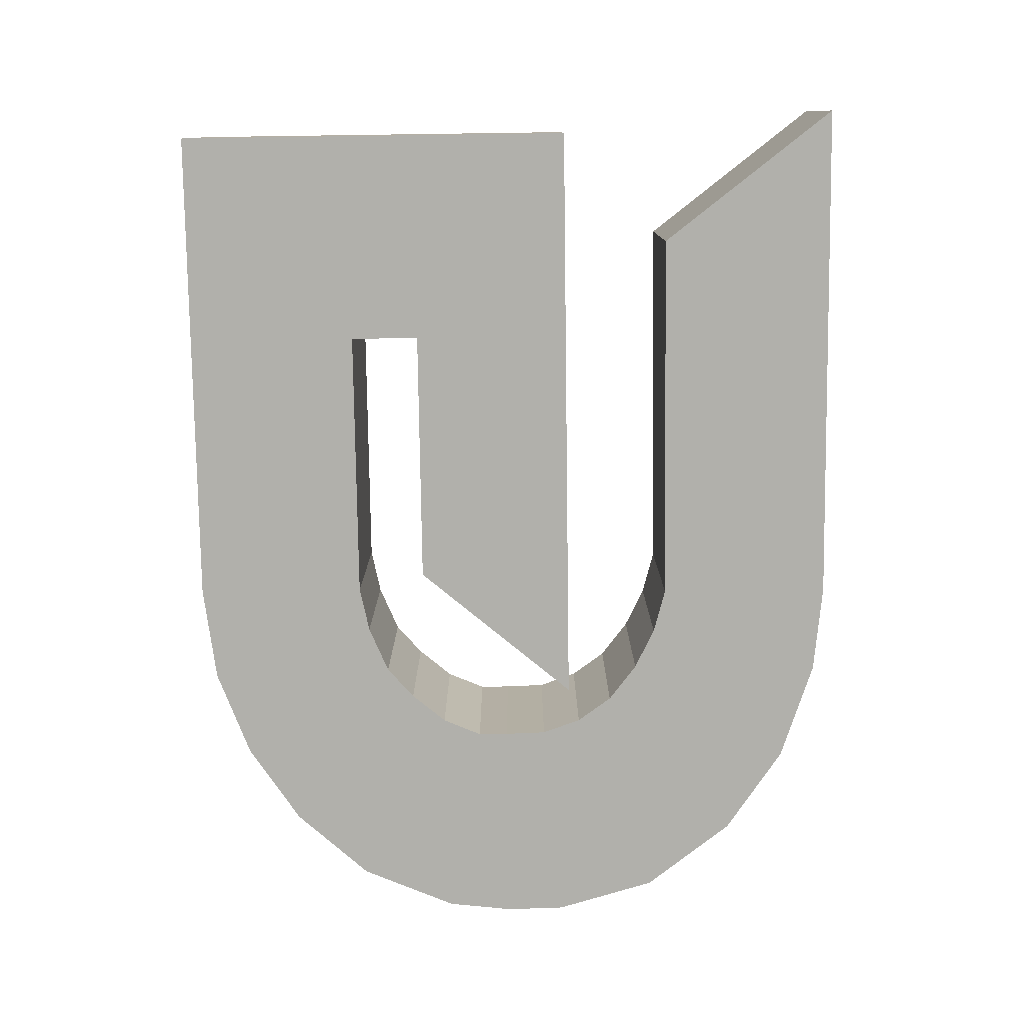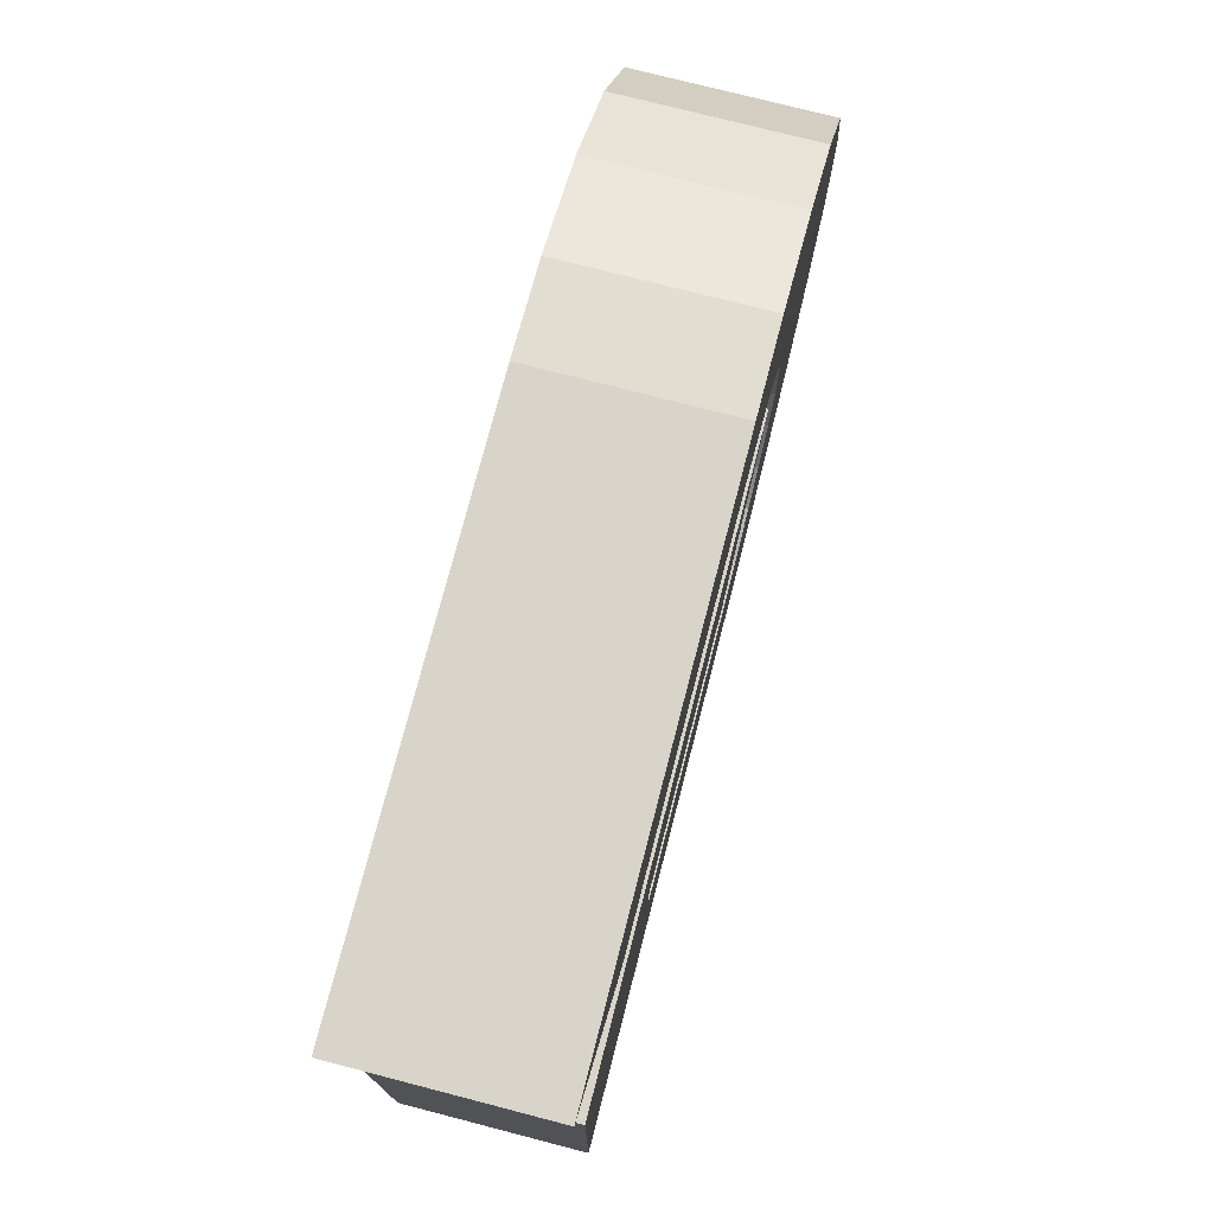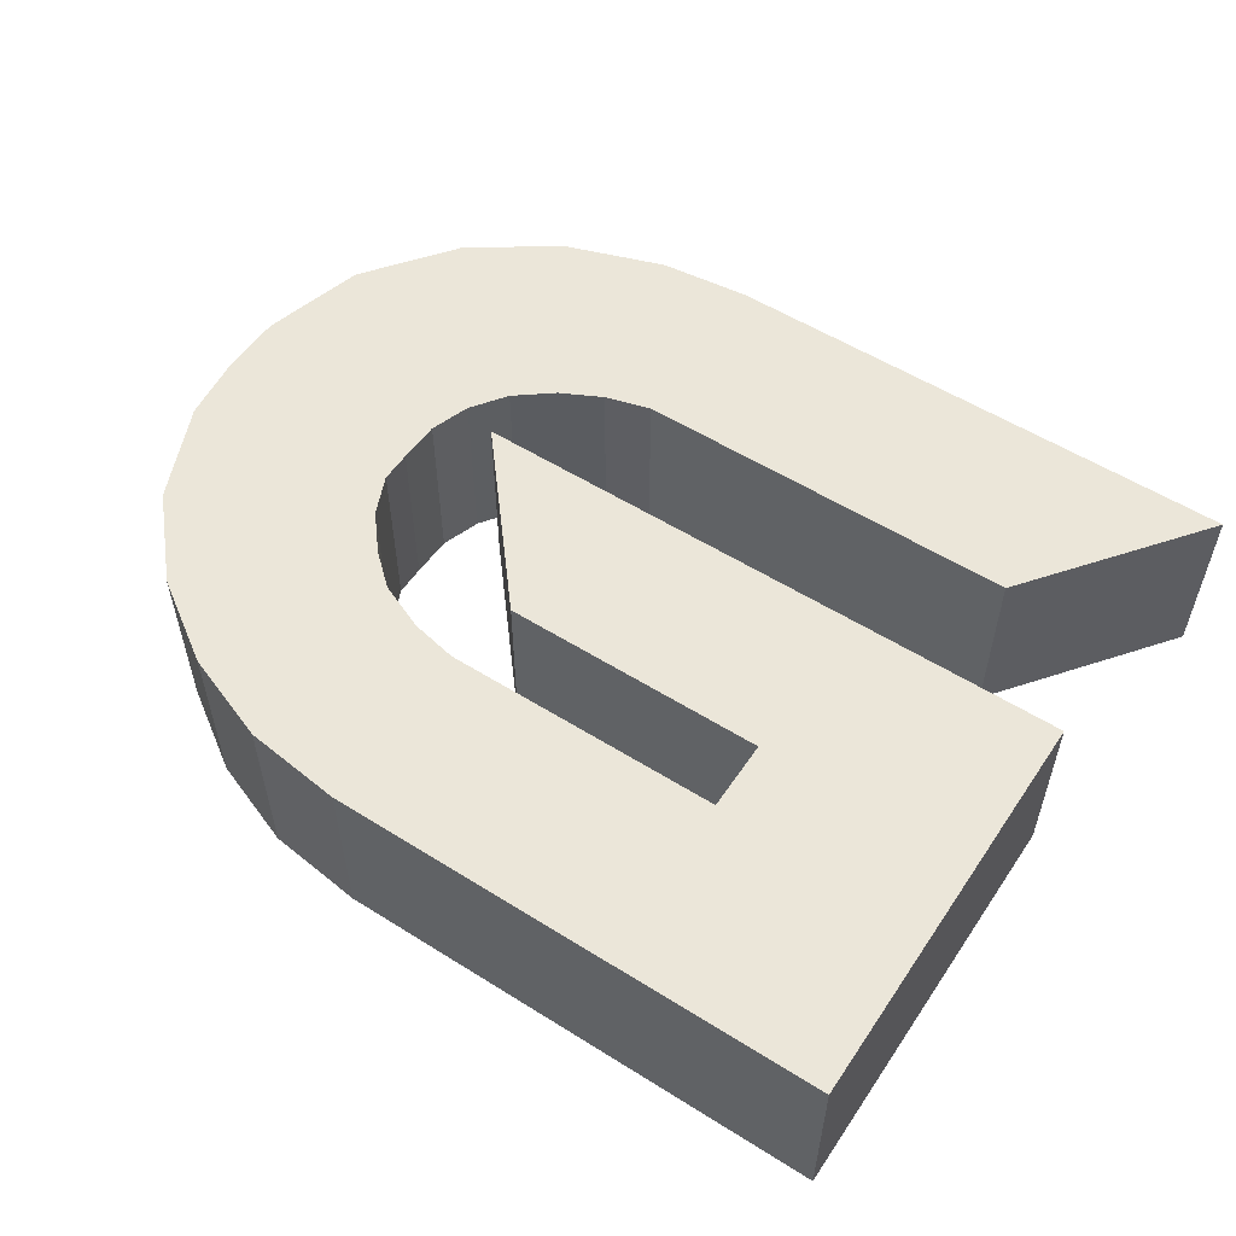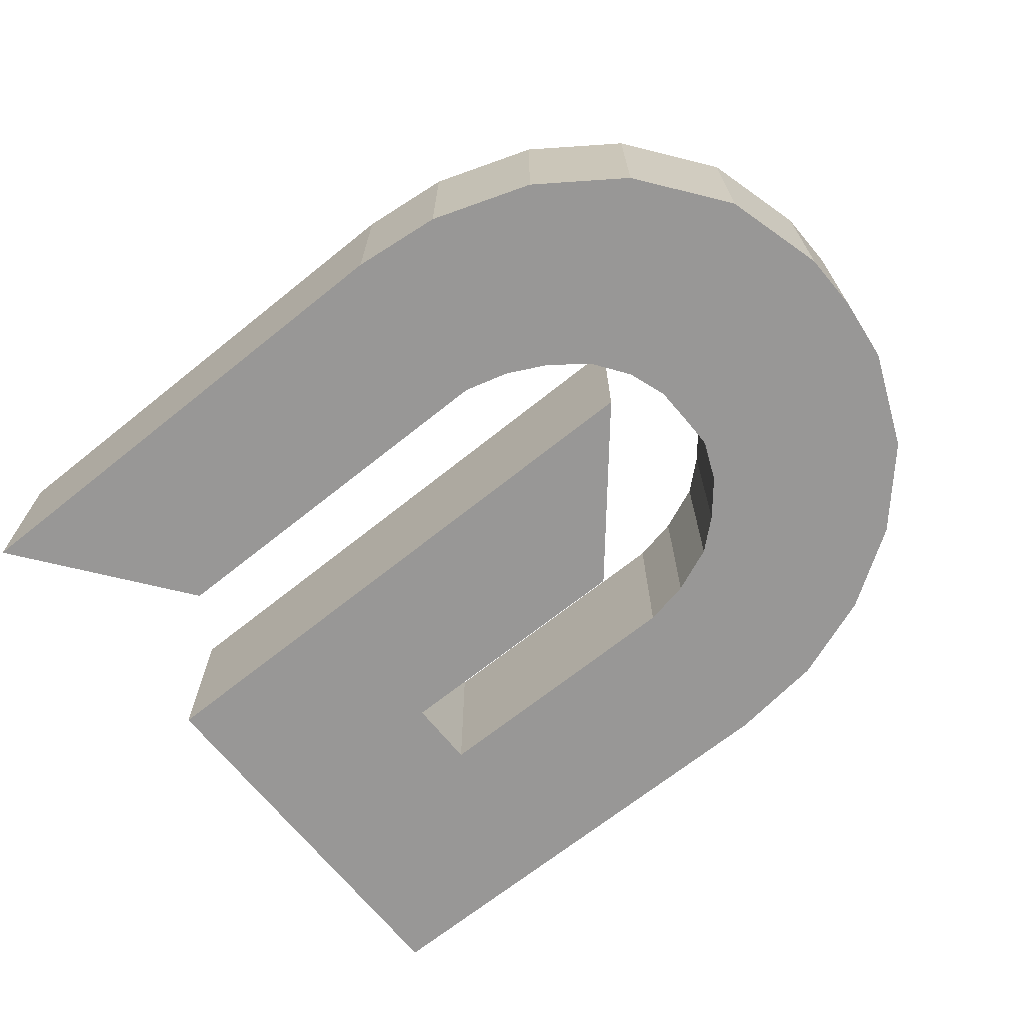
<metadata>
{"format":"obj","ext":"obj","renderer":"f3d","projection":"perspective","resolution":1024,"background":"white","views":[{"elev":-78.5,"azim":90.8,"up":"+Z"},{"elev":75.1,"azim":104.5,"up":"+Y"},{"elev":55.4,"azim":33.4,"up":"+Z"},{"elev":-68.3,"azim":-141.2,"up":"+Z"}]}
</metadata>
<code>
g default
v -13.64 -2.686 0.3145
v -12.02 -2.686 0.3145
v -14.1 -2.141 0.3145
v -12.02 -2.141 0.3145
v -14.1 -2.141 -0.3145
v -12.02 -2.141 -0.3145
v -13.64 -2.686 -0.3145
v -12.02 -2.686 -0.3145
v -12.75 -2.686 0.3145
v -12.95 -2.141 0.3145
v -12.95 -2.141 -0.3145
v -12.75 -2.686 -0.3145
v -12.02 -2.924 -0.3145
v -12.02 -2.924 0.3145
v -12.75 -2.924 0.3145
v -12.75 -2.924 -0.3145
v -12.02 -3.517 -0.3145
v -12.02 -3.517 0.3145
v -12.75 -3.517 0.3145
v -12.75 -3.517 -0.3145
v -13.69 -2.924 -0.3145
v -13.69 -2.924 0.3145
v -13.69 -3.517 0.3145
v -13.69 -3.517 -0.3145
v -13.85 -2.893 -0.3145
v -13.85 -2.893 0.3145
v -14.02 -3.476 0.3145
v -14.02 -3.476 -0.3145
v -14.01 -2.826 -0.3145
v -14.01 -2.826 0.3145
v -14.32 -3.363 0.3145
v -14.32 -3.363 -0.3145
v -14.11 -2.733 -0.3145
v -14.11 -2.733 0.3145
v -14.59 -3.184 0.3145
v -14.59 -3.184 -0.3145
v -14.21 -2.616 -0.3145
v -14.21 -2.616 0.3145
v -14.82 -2.931 0.3145
v -14.82 -2.931 -0.3145
v -14.27 -2.482 -0.3145
v -14.27 -2.482 0.3145
v -14.96 -2.604 0.3145
v -14.96 -2.604 -0.3145
v -14.27 -2.377 -0.3145
v -14.27 -2.377 0.3145
v -14.98 -2.379 0.3145
v -14.98 -2.379 -0.3145
v -14.26 -2.236 -0.3145
v -14.26 -2.236 0.3145
v -14.98 -2.176 0.3145
v -14.98 -2.176 -0.3145
v -14.22 -2.103 -0.3145
v -14.22 -2.103 0.3145
v -14.88 -1.833 0.3145
v -14.88 -1.833 -0.3145
v -14.13 -1.984 -0.3145
v -14.13 -1.984 0.3145
v -14.65 -1.532 0.3145
v -14.65 -1.532 -0.3145
v -14.01 -1.887 -0.3145
v -14.01 -1.887 0.3145
v -14.36 -1.331 0.3145
v -14.36 -1.331 -0.3145
v -13.87 -1.817 -0.3145
v -13.87 -1.817 0.3145
v -14.02 -1.213 0.3145
v -14.02 -1.213 -0.3145
v -13.72 -1.775 -0.3145
v -13.72 -1.775 0.3145
v -13.72 -1.179 0.3145
v -13.72 -1.179 -0.3145
v -12.41 -1.775 -0.3145
v -12.41 -1.775 0.3145
v -11.95 -1.179 0.3145
v -11.95 -1.179 -0.3145
v -14.1 -2.141 0.2516
v -13.64 -2.686 0.2516
v -12.75 -2.686 0.2516
v -12.75 -2.924 0.2516
v -13.69 -2.924 0.2516
v -13.85 -2.893 0.2516
v -14.01 -2.826 0.2516
v -14.11 -2.733 0.2516
v -14.21 -2.616 0.2516
v -14.27 -2.482 0.2516
v -14.27 -2.377 0.2516
v -14.26 -2.236 0.2516
v -14.22 -2.103 0.2516
v -14.13 -1.984 0.2516
v -14.01 -1.887 0.2516
v -13.87 -1.817 0.2516
v -13.72 -1.775 0.2516
v -12.41 -1.775 0.2516
v -11.95 -1.179 0.2516
v -13.72 -1.179 0.2516
v -14.02 -1.213 0.2516
v -14.36 -1.331 0.2516
v -14.65 -1.532 0.2516
v -14.88 -1.833 0.2516
v -14.98 -2.176 0.2516
v -14.98 -2.379 0.2516
v -14.96 -2.604 0.2516
v -14.82 -2.931 0.2516
v -14.59 -3.184 0.2516
v -14.32 -3.363 0.2516
v -14.02 -3.476 0.2516
v -13.69 -3.517 0.2516
v -12.75 -3.517 0.2516
v -12.02 -3.517 0.2516
v -12.02 -2.924 0.2516
v -12.02 -2.686 0.2516
v -12.02 -2.141 0.2516
v -12.95 -2.141 0.2516
v -13.64 -2.686 -0.2579
v -14.1 -2.141 -0.2579
v -12.95 -2.141 -0.2579
v -12.02 -2.141 -0.2579
v -12.02 -2.686 -0.2579
v -12.02 -2.924 -0.2579
v -12.02 -3.517 -0.2579
v -12.75 -3.517 -0.2579
v -13.69 -3.517 -0.2579
v -14.02 -3.476 -0.2579
v -14.32 -3.363 -0.2579
v -14.59 -3.184 -0.2579
v -14.82 -2.931 -0.2579
v -14.96 -2.604 -0.2579
v -14.98 -2.379 -0.2579
v -14.98 -2.176 -0.2579
v -14.88 -1.833 -0.2579
v -14.65 -1.532 -0.2579
v -14.36 -1.331 -0.2579
v -14.02 -1.213 -0.2579
v -13.72 -1.179 -0.2579
v -11.95 -1.179 -0.2579
v -12.41 -1.775 -0.2579
v -13.72 -1.775 -0.2579
v -13.87 -1.817 -0.2579
v -14.01 -1.887 -0.2579
v -14.13 -1.984 -0.2579
v -14.22 -2.103 -0.2579
v -14.26 -2.236 -0.2579
v -14.27 -2.377 -0.2579
v -14.27 -2.482 -0.2579
v -14.21 -2.616 -0.2579
v -14.11 -2.733 -0.2579
v -14.01 -2.826 -0.2579
v -13.85 -2.893 -0.2579
v -13.69 -2.924 -0.2579
v -12.75 -2.924 -0.2579
v -12.75 -2.686 -0.2579
v -12.54 -1.775 -0.3145
v -12.54 -1.775 -0.2579
v -12.54 -1.775 0.2516
v -12.54 -1.775 0.3145
v -12.13 -1.179 0.3145
v -12.13 -1.179 0.2516
v -12.13 -1.179 -0.2579
v -12.13 -1.179 -0.3145
v -13.46 -2.686 0.3145
v -13.87 -2.141 0.3145
v -13.87 -2.141 0.2516
v -13.87 -2.141 -0.2579
v -13.87 -2.141 -0.3145
v -13.46 -2.686 -0.3145
v -13.46 -2.686 -0.2579
v -13.46 -2.686 0.2516
v -12.02 -2.769 -0.3145
v -12.75 -2.769 -0.3145
v -12.75 -2.769 -0.2579
v -12.75 -2.769 0.2516
v -12.75 -2.769 0.3145
v -12.02 -2.769 0.3145
v -12.02 -2.769 0.2516
v -12.02 -2.769 -0.2579
v -12.02 -2.831 0.2516
v -12.02 -2.831 0.3145
v -12.75 -2.831 0.3145
v -12.75 -2.831 0.2516
v -12.75 -2.831 -0.2579
v -12.75 -2.831 -0.3145
v -12.02 -2.831 -0.3145
v -12.02 -2.831 -0.2579
v -13.71 -2.604 0.3145
v -13.71 -2.604 0.2516
v -13.71 -2.604 -0.2579
v -13.71 -2.604 -0.3145
v -13.52 -2.604 -0.3145
v -12.78 -2.604 -0.3145
v -12.02 -2.604 -0.3145
v -12.02 -2.604 -0.2579
v -12.02 -2.604 0.2516
v -12.02 -2.604 0.3145
v -12.78 -2.604 0.3145
v -13.52 -2.604 0.3145
v -14.02 -2.233 -0.3145
v -14.02 -2.233 -0.2579
v -14.02 -2.233 0.2516
v -14.02 -2.233 0.3145
v -13.8 -2.233 0.3145
v -12.92 -2.233 0.3145
v -12.02 -2.233 0.3145
v -12.02 -2.233 0.2516
v -12.02 -2.233 -0.2579
v -12.02 -2.233 -0.3145
v -12.92 -2.233 -0.3145
v -13.8 -2.233 -0.3145
v -12.13 -2.686 0.3145
v -12.13 -2.604 0.3145
v -12.15 -2.233 0.3145
v -12.16 -2.141 0.3145
v -12.16 -2.141 0.2516
v -12.16 -2.141 -0.2579
v -12.16 -2.141 -0.3145
v -12.15 -2.233 -0.3145
v -12.13 -2.604 -0.3145
v -12.13 -2.686 -0.3145
v -12.13 -2.769 -0.3145
v -12.13 -2.831 -0.3145
v -12.13 -2.924 -0.3145
v -12.13 -3.517 -0.3145
v -12.13 -3.517 -0.2579
v -12.13 -3.517 0.2516
v -12.13 -3.517 0.3145
v -12.13 -2.924 0.3145
v -12.13 -2.831 0.3145
v -12.13 -2.769 0.3145
v -12.02 -3.398 -0.3145
v -12.13 -3.398 -0.3145
v -12.75 -3.398 -0.3145
v -13.69 -3.398 -0.3145
v -13.99 -3.359 -0.3145
v -14.26 -3.255 -0.3145
v -14.5 -3.094 -0.3145
v -14.7 -2.868 -0.3145
v -14.82 -2.58 -0.3145
v -14.84 -2.379 -0.3145
v -14.84 -2.188 -0.3145
v -14.75 -1.887 -0.3145
v -14.55 -1.623 -0.3145
v -14.29 -1.442 -0.3145
v -13.99 -1.334 -0.3145
v -13.72 -1.298 -0.3145
v -12.21 -1.298 -0.3145
v -12.04 -1.298 -0.3145
v -12.04 -1.298 -0.2579
v -12.04 -1.298 0.2516
v -12.04 -1.298 0.3145
v -12.21 -1.298 0.3145
v -13.72 -1.298 0.3145
v -13.99 -1.334 0.3145
v -14.29 -1.442 0.3145
v -14.55 -1.623 0.3145
v -14.75 -1.887 0.3145
v -14.84 -2.188 0.3145
v -14.84 -2.379 0.3145
v -14.82 -2.58 0.3145
v -14.7 -2.868 0.3145
v -14.5 -3.094 0.3145
v -14.26 -3.255 0.3145
v -13.99 -3.359 0.3145
v -13.69 -3.398 0.3145
v -12.75 -3.398 0.3145
v -12.13 -3.398 0.3145
v -12.02 -3.398 0.3145
v -12.02 -3.398 0.2516
v -12.02 -3.398 -0.2579
v -12.02 -2.995 -0.3145
v -12.13 -2.995 -0.3145
v -12.75 -2.995 -0.3145
v -13.69 -2.995 -0.3145
v -13.87 -2.963 -0.3145
v -14.05 -2.89 -0.3145
v -14.17 -2.787 -0.3145
v -14.28 -2.653 -0.3145
v -14.35 -2.497 -0.3145
v -14.35 -2.377 -0.3145
v -14.35 -2.229 -0.3145
v -14.3 -2.071 -0.3145
v -14.2 -1.93 -0.3145
v -14.05 -1.82 -0.3145
v -13.89 -1.745 -0.3145
v -13.72 -1.703 -0.3145
v -12.49 -1.703 -0.3145
v -12.35 -1.703 -0.3145
v -12.35 -1.703 -0.2579
v -12.35 -1.703 0.2516
v -12.35 -1.703 0.3145
v -12.49 -1.703 0.3145
v -13.72 -1.703 0.3145
v -13.89 -1.745 0.3145
v -14.05 -1.82 0.3145
v -14.2 -1.93 0.3145
v -14.3 -2.071 0.3145
v -14.35 -2.229 0.3145
v -14.35 -2.377 0.3145
v -14.35 -2.497 0.3145
v -14.28 -2.653 0.3145
v -14.17 -2.787 0.3145
v -14.05 -2.89 0.3145
v -13.87 -2.963 0.3145
v -13.69 -2.995 0.3145
v -12.75 -2.995 0.3145
v -12.13 -2.995 0.3145
v -12.02 -2.995 0.3145
v -12.02 -2.995 0.2516
v -12.02 -2.995 -0.2579
v -12.65 -2.686 0.3145
v -12.68 -2.604 0.3145
v -12.8 -2.233 0.3145
v -12.83 -2.141 0.3145
v -12.83 -2.141 0.2516
v -12.83 -2.141 -0.2579
v -12.83 -2.141 -0.3145
v -12.8 -2.233 -0.3145
v -12.68 -2.604 -0.3145
v -12.65 -2.686 -0.3145
v -12.65 -2.769 -0.3145
v -12.65 -2.831 -0.3145
v -12.65 -2.924 -0.3145
v -12.65 -2.995 -0.3145
v -12.65 -3.398 -0.3145
v -12.65 -3.517 -0.3145
v -12.65 -3.517 -0.2579
v -12.65 -3.517 0.2516
v -12.65 -3.517 0.3145
v -12.65 -3.398 0.3145
v -12.65 -2.995 0.3145
v -12.65 -2.924 0.3145
v -12.65 -2.831 0.3145
v -12.65 -2.769 0.3145
g G
f 1 161 196 185
f 3 162 163 77
f 188 189 166 7
f 78 168 161 1
f 2 112 193 194
f 185 186 78 1
f 309 310 195 9
f 312 313 114 10
f 12 190 317 318
f 174 175 112 2
f 332 309 9 173
f 12 318 319 170
f 9 79 172 173
f 306 307 111 14
f 304 329 330 15
f 16 321 322 271
f 326 327 19 109
f 15 80 81 22
f 303 304 15 22
f 16 271 272 21
f 108 109 19 23
f 22 81 82 26
f 302 303 22 26
f 21 272 273 25
f 107 108 23 27
f 26 82 83 30
f 301 302 26 30
f 25 273 274 29
f 106 107 27 31
f 30 83 84 34
f 300 301 30 34
f 29 274 275 33
f 105 106 31 35
f 34 84 85 38
f 299 300 34 38
f 33 275 276 37
f 104 105 35 39
f 38 85 86 42
f 298 299 38 42
f 37 276 277 41
f 103 104 39 43
f 42 86 87 46
f 297 298 42 46
f 41 277 278 45
f 102 103 43 47
f 46 87 88 50
f 296 297 46 50
f 45 278 279 49
f 101 102 47 51
f 50 88 89 54
f 295 296 50 54
f 49 279 280 53
f 100 101 51 55
f 54 89 90 58
f 294 295 54 58
f 53 280 281 57
f 99 100 55 59
f 58 90 91 62
f 293 294 58 62
f 57 281 282 61
f 98 99 59 63
f 62 91 92 66
f 292 293 62 66
f 61 282 283 65
f 97 98 63 67
f 66 92 93 70
f 291 292 66 70
f 65 283 284 69
f 96 97 67 71
f 70 93 155 156
f 290 291 70 156
f 69 284 285 153
f 157 158 96 71
f 288 289 74 94
f 7 115 187 188
f 7 166 167 115
f 170 171 152 12
f 150 151 16 21
f 149 150 21 25
f 148 149 25 29
f 147 148 29 33
f 146 147 33 37
f 145 146 37 41
f 144 145 41 45
f 143 144 45 49
f 142 143 49 53
f 141 142 53 57
f 140 141 57 61
f 139 140 61 65
f 138 139 65 69
f 153 154 138 69
f 286 287 137 73
f 72 135 159 160
f 68 134 135 72
f 64 133 134 68
f 60 132 133 64
f 56 131 132 60
f 52 130 131 56
f 48 129 130 52
f 44 128 129 48
f 40 127 128 44
f 36 126 127 40
f 32 125 126 36
f 28 124 125 32
f 24 123 124 28
f 20 122 123 24
f 324 325 122 20
f 13 120 308 269
f 8 119 176 169
f 191 192 119 8
f 11 117 314 315
f 116 164 165 5
f 186 187 115 78
f 77 163 164 116
f 313 314 117 114
f 192 193 112 119
f 175 176 119 112
f 307 308 120 111
f 325 326 109 122
f 123 122 109 108
f 124 123 108 107
f 125 124 107 106
f 126 125 106 105
f 127 126 105 104
f 128 127 104 103
f 129 128 103 102
f 130 129 102 101
f 131 130 101 100
f 132 131 100 99
f 133 132 99 98
f 134 133 98 97
f 135 134 97 96
f 158 159 135 96
f 287 288 94 137
f 154 155 93 138
f 93 92 139 138
f 92 91 140 139
f 91 90 141 140
f 90 89 142 141
f 89 88 143 142
f 88 87 144 143
f 87 86 145 144
f 86 85 146 145
f 85 84 147 146
f 84 83 148 147
f 83 82 149 148
f 82 81 150 149
f 81 80 151 150
f 171 172 79 152
f 115 167 168 78
f 137 154 153 73
f 94 155 154 137
f 156 155 94 74
f 289 290 156 74
f 95 158 157 75
f 136 159 158 95
f 160 159 136 76
f 153 285 286 73
f 195 196 161 9
f 163 162 10 114
f 164 163 114 117
f 165 164 117 11
f 166 189 190 12
f 167 166 12 152
f 168 167 152 79
f 161 168 79 9
f 182 320 321 16
f 151 181 182 16
f 80 180 181 151
f 179 180 80 15
f 330 331 179 15
f 111 177 178 14
f 120 184 177 111
f 183 184 120 13
f 178 177 175 174
f 331 332 173 179
f 173 172 180 179
f 181 180 172 171
f 182 181 171 170
f 170 319 320 182
f 169 176 184 183
f 177 184 176 175
f 77 199 200 3
f 116 198 199 77
f 197 198 116 5
f 5 165 208 197
f 207 208 165 11
f 315 316 207 11
f 118 205 206 6
f 113 204 205 118
f 203 204 113 4
f 10 202 311 312
f 162 201 202 10
f 200 201 162 3
f 188 187 198 197
f 199 198 187 186
f 200 199 186 185
f 185 196 201 200
f 202 201 196 195
f 310 311 202 195
f 194 193 204 203
f 205 204 193 192
f 206 205 192 191
f 316 317 190 207
f 190 189 208 207
f 197 208 189 188
f 194 210 209 2
f 203 211 210 194
f 212 211 203 4
f 113 213 212 4
f 118 214 213 113
f 215 214 118 6
f 206 216 215 6
f 191 217 216 206
f 218 217 191 8
f 219 218 8 169
f 220 219 169 183
f 221 220 183 13
f 269 270 221 13
f 121 223 222 17
f 110 224 223 121
f 18 225 224 110
f 14 226 305 306
f 178 227 226 14
f 174 228 227 178
f 2 209 228 174
f 222 230 229 17
f 231 323 324 20
f 232 231 20 24
f 233 232 24 28
f 234 233 28 32
f 235 234 32 36
f 236 235 36 40
f 237 236 40 44
f 238 237 44 48
f 239 238 48 52
f 240 239 52 56
f 241 240 56 60
f 242 241 60 64
f 243 242 64 68
f 244 243 68 72
f 245 244 72 160
f 246 245 160 76
f 136 247 246 76
f 95 248 247 136
f 75 249 248 95
f 157 250 249 75
f 71 251 250 157
f 67 252 251 71
f 63 253 252 67
f 59 254 253 63
f 55 255 254 59
f 51 256 255 55
f 47 257 256 51
f 43 258 257 47
f 39 259 258 43
f 35 260 259 39
f 31 261 260 35
f 27 262 261 31
f 23 263 262 27
f 19 264 263 23
f 327 328 264 19
f 266 265 225 18
f 110 267 266 18
f 121 268 267 110
f 229 268 121 17
f 229 230 270 269
f 271 322 323 231
f 272 271 231 232
f 273 272 232 233
f 274 273 233 234
f 275 274 234 235
f 276 275 235 236
f 277 276 236 237
f 278 277 237 238
f 279 278 238 239
f 280 279 239 240
f 281 280 240 241
f 282 281 241 242
f 283 282 242 243
f 284 283 243 244
f 285 284 244 245
f 286 285 245 246
f 246 247 287 286
f 247 248 288 287
f 248 249 289 288
f 249 250 290 289
f 250 251 291 290
f 251 252 292 291
f 252 253 293 292
f 253 254 294 293
f 254 255 295 294
f 255 256 296 295
f 256 257 297 296
f 257 258 298 297
f 258 259 299 298
f 259 260 300 299
f 260 261 301 300
f 261 262 302 301
f 262 263 303 302
f 263 264 304 303
f 264 328 329 304
f 306 305 265 266
f 266 267 307 306
f 267 268 308 307
f 269 308 268 229
f 209 210 310 309
f 210 211 311 310
f 312 311 211 212
f 212 213 313 312
f 213 214 314 313
f 315 314 214 215
f 215 216 316 315
f 216 217 317 316
f 318 317 217 218
f 319 318 218 219
f 320 319 219 220
f 321 320 220 221
f 322 321 221 270
f 323 322 270 230
f 324 323 230 222
f 222 223 325 324
f 223 224 326 325
f 224 225 327 326
f 225 265 328 327
f 329 328 265 305
f 330 329 305 226
f 226 227 331 330
f 227 228 332 331
f 228 209 309 332

</code>
